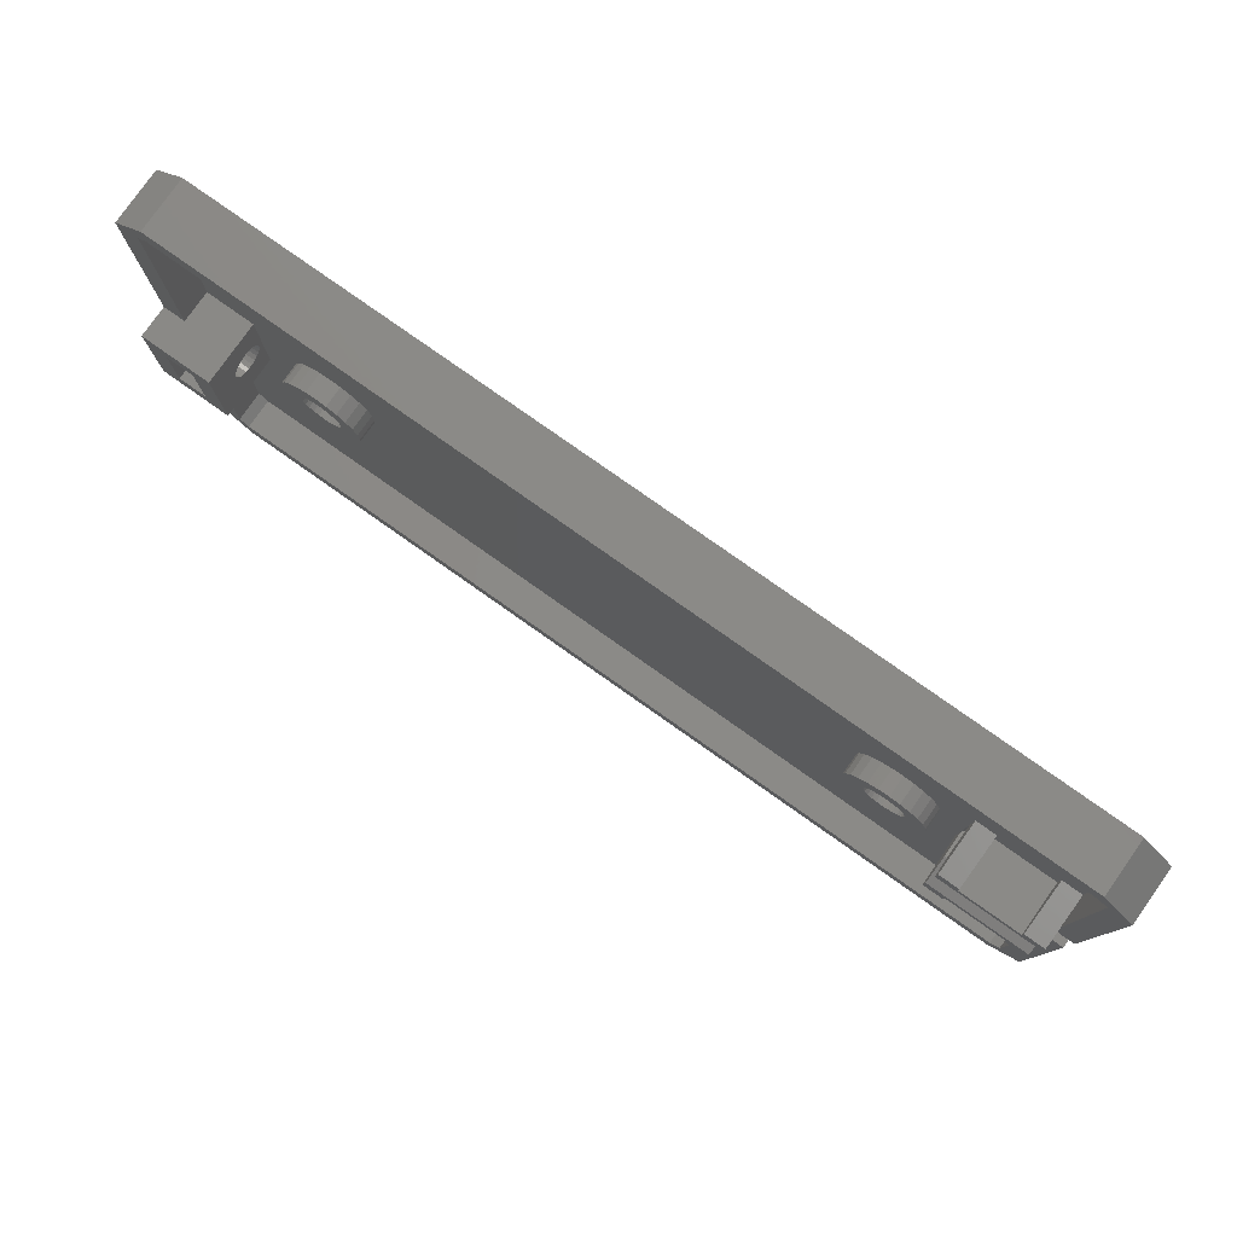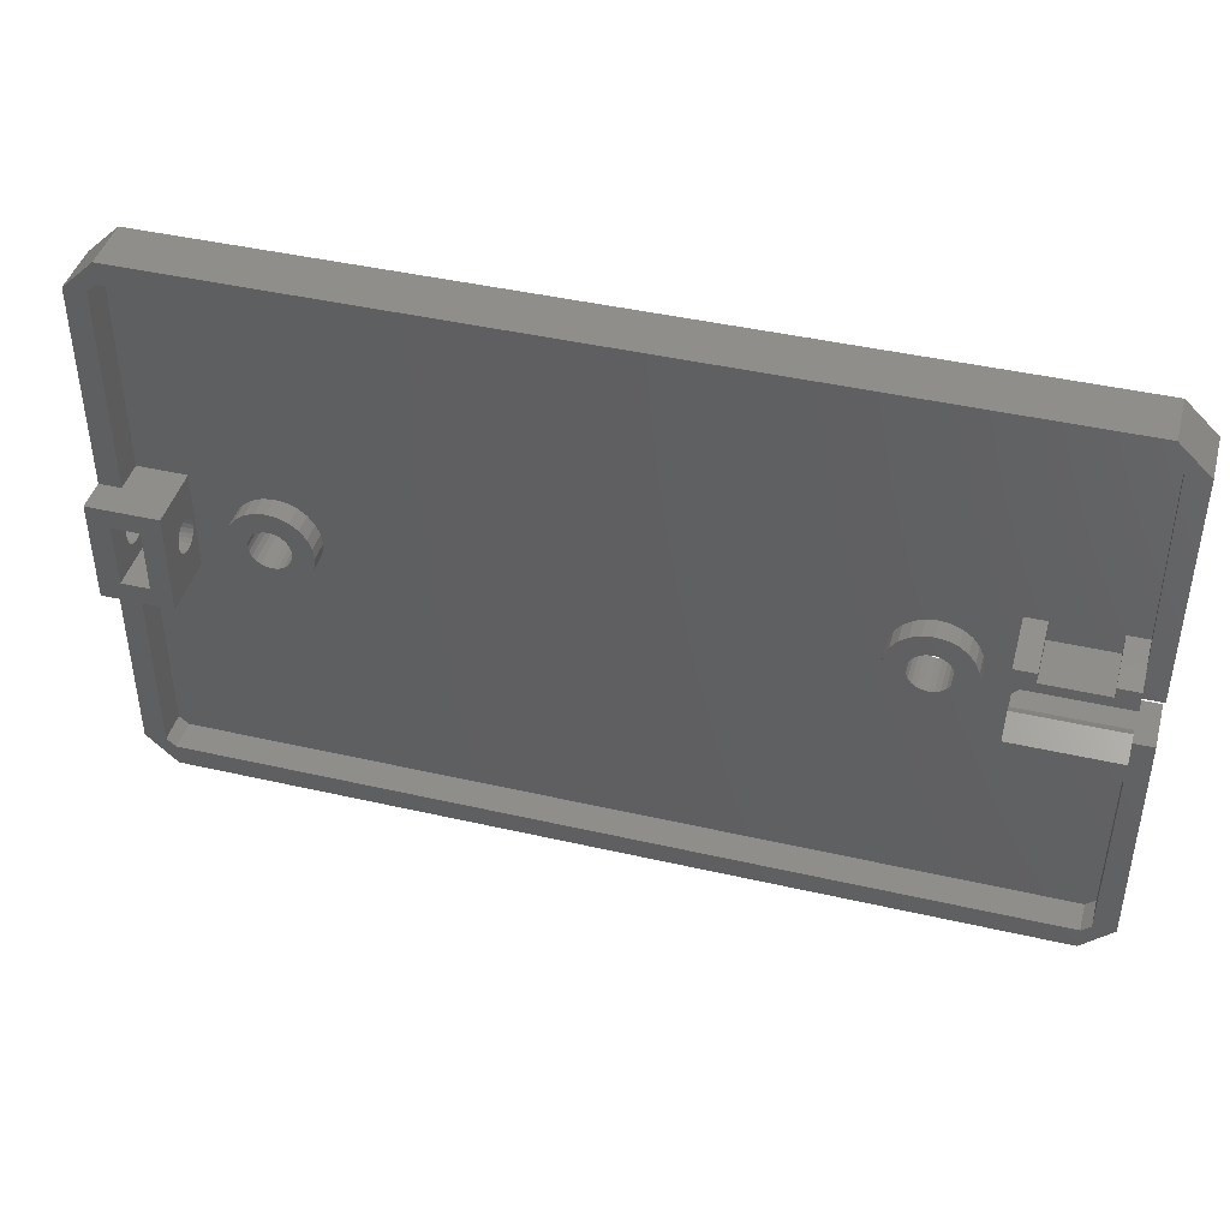
<metadata>
{"format":"stl","ext":"stl","renderer":"f3d","projection":"perspective","resolution":1024,"background":"white","views":[{"elev":79.3,"azim":-144.8,"up":"+Y"},{"elev":43.2,"azim":-164.8,"up":"+Y"}]}
</metadata>
<code>
# stl→obj: 430 verts, 872 faces
v 89.36 5 24
v 86.36 2.1 19
v 89.36 5 19
v 86.36 2.1 24
v 89.36 35 16
v 89.36 25 19
v 89.36 25 16
v 89.36 29.35 18.53
v 89.36 28.99 18.75
v 89.36 28.7 19.05
v 89.36 28.5 19.42
v 89.36 28.4 19.82
v 89.36 29.76 18.41
v 89.36 30 18.41
v 89.36 30.18 18.4
v 89.36 30.58 18.5
v 89.36 30.95 18.7
v 89.36 31.25 18.99
v 89.36 31.47 19.35
v 89.36 31.59 19.76
v 89.36 31.6 20.18
v 89.36 29.05 21.3
v 89.36 29.42 21.5
v 89.36 29.82 21.6
v 89.36 55 24
v 89.36 28.75 21.01
v 89.36 28.53 20.65
v 89.36 28.41 20.24
v 89.36 30 21.59
v 89.36 30.24 21.59
v 89.36 30.65 21.47
v 89.36 31.01 21.25
v 89.36 31.3 20.95
v 89.36 31.5 20.58
v 89.36 35 19
v 89.36 55 19
v 76.73 31 24
v 76.93 30.52 20
v 76.93 30.52 24
v 76.73 31 20
v 76.04 33.86 22
v 77 33.46 20
v 76.04 33.86 20
v 77 33.46 22
v 73.27 29 20
v 73.59 28.59 24
v 73.59 28.59 20
v 73.27 29 24
v 71 30 22
v 71.14 28.96 20
v 71.14 28.96 22
v 71 30 20
v 73 33.46 22
v 73.96 33.86 20
v 73 33.46 20
v 73.96 33.86 22
v 74 28.27 20
v 74 28.27 24
v 76.73 29 24
v 76.41 28.59 20
v 76.41 28.59 24
v 76.73 29 20
v 74.48 31.93 24
v 74 31.73 20
v 74.48 31.93 20
v 74 31.73 24
v 86.36 57.9 24
v 86.36 57.9 19
v 77 30 20
v 77 30 24
v 20.41 31.41 24
v 20.73 31 20
v 20.73 31 24
v 20.41 31.41 20
v 77 26.54 22
v 76.04 26.14 20
v 77 26.54 20
v 76.04 26.14 22
v 74.48 28.07 20
v 74.48 28.07 24
v 19.52 31.93 24
v 19 32 20
v 19.52 31.93 20
v 19 32 24
v 18.48 31.93 20
v 18.48 31.93 24
v 18 31.73 20
v 18 31.73 24
v 17.59 31.41 20
v 17.59 31.41 24
v 17.27 31 20
v 17.27 31 24
v 17.07 30.52 20
v 17.07 30.52 24
v 17 30 20
v 17 30 24
v 17.07 29.48 20
v 17.07 29.48 24
v 17.27 29 20
v 17.27 29 24
v 17.59 28.59 24
v 17.59 28.59 20
v 18 28.27 20
v 18 28.27 24
v 73.27 31 20
v 73.59 31.41 24
v 73.27 31 24
v 73.59 31.41 20
v 73.07 30.52 20
v 73 30 24
v 73 30 20
v 73.07 30.52 24
v 73.07 29.48 24
v 73.07 29.48 20
v 76.93 29.48 24
v 76.93 29.48 20
v 76.41 31.41 24
v 76 31.73 20
v 76.41 31.41 20
v 76 31.73 24
v 18.48 28.07 24
v 19 28 20
v 18.48 28.07 20
v 19 28 24
v 19.52 28.07 20
v 19.52 28.07 24
v 20 28.27 20
v 20 28.27 24
v 20.41 28.59 20
v 20.41 28.59 24
v 20.73 29 24
v 20.73 29 20
v 20.93 29.48 24
v 20.93 29.48 20
v 78.86 31.04 20
v 79 30 22
v 79 30 20
v 78.86 31.04 22
v 75 28 20
v 75 28 24
v 3.64 57.9 24
v 3.64 57.9 19
v 75.52 28.07 24
v 76 28.27 20
v 75.52 28.07 20
v 76 28.27 24
v 0.638 55 24
v 0.638 55 19
v 3.64 2.1 24
v 0.638 27.5 24
v 0.638 5 24
v 10.74 27.5 24
v 10.74 32.5 24
v 21 30 24
v 0.638 32.5 24
v 20 31.73 24
v 20.93 30.52 24
v 75 32 24
v 75.52 31.93 24
v 78.86 28.96 20
v 78.46 28 22
v 78.46 28 20
v 78.86 28.96 22
v 75 26 22
v 73.96 26.14 20
v 75 26 20
v 73.96 26.14 22
v 2.537 27.5 20.5
v 12.54 27.5 20.5
v 2.537 28 19.5
v 12.54 28 19.5
v 2.537 27 17
v 12.54 27 17
v 2.537 27.5 22
v 7.537 27.5 22
v 12.54 27.5 22
v 2.537 24 22
v 4.537 26 22
v 10.54 26 22
v 10.54 24 22
v 12.54 24 22
v 4.537 24 22
v 2.537 25 17
v 10.54 25 17
v 10.54 26 17
v 12.54 25 17
v 4.537 25 17
v 4.537 26 17
v 0.638 5 19
v 3.64 2.1 19
v 73 26.54 22
v 72.17 27.17 20
v 73 26.54 20
v 72.17 27.17 22
v 78.46 32 20
v 78.46 32 22
v 71.54 28 20
v 71.54 28 22
v 71.14 31.04 22
v 71.14 31.04 20
v 77.83 32.83 20
v 77.83 32.83 22
v 77.83 27.17 22
v 77.83 27.17 20
v 71.54 32 22
v 71.54 32 20
v 86.36 55.8 22
v 45 30 22
v 45 55.8 22
v 72.17 32.83 22
v 75 34 22
v 82.56 35 22
v 87.26 35 22
v 87.26 55 22
v 82.56 30 22
v 72.17 32.83 20
v 75 34 20
v 2.537 32 19.5
v 12.54 32.5 20.5
v 2.537 32.5 20.5
v 12.54 32 19.5
v 2.537 33 17
v 12.54 33 17
v 7.537 32.5 22
v 2.537 32.5 22
v 12.54 32.5 22
v 4.537 34 22
v 2.537 36 22
v 10.54 34 22
v 10.54 36 22
v 12.54 36 22
v 4.537 36 22
v 2.537 35 17
v 12.54 35 17
v 10.54 34 17
v 10.54 35 17
v 4.537 35 17
v 4.537 34 17
v 2.738 5 22
v 3.64 4.2 19
v 2.738 5 19
v 3.64 4.2 22
v 2.738 55 19
v 0.638 32.5 19
v 2.537 32.5 19
v 3.64 55.8 19
v 86.36 55.8 19
v 87.26 55 19
v 87.26 35 19
v 3.64 55.8 22
v 2.738 55 22
v 86.36 4.2 22
v 87.26 5 19
v 86.36 4.2 19
v 87.26 5 22
v 45 4.2 22
v 21 30 20
v 75.52 31.93 20
v 75 32 20
v 20.93 30.52 20
v 20 31.73 20
v 82.56 25 22
v 87.26 25 22
v 15.14 31.04 22
v 15 30 20
v 15 30 22
v 15.14 31.04 20
v 15.14 28.96 22
v 15.54 28 20
v 15.54 28 22
v 15.14 28.96 20
v 17 26.54 22
v 16.17 27.17 20
v 17 26.54 20
v 16.17 27.17 22
v 17 33.46 20
v 17.96 33.86 20
v 19 34 20
v 20.04 33.86 20
v 21 33.46 20
v 21.83 32.83 20
v 15.54 32 20
v 16.17 32.83 20
v 17.96 26.14 20
v 19 26 20
v 20.04 26.14 20
v 21 26.54 20
v 21.83 27.17 20
v 22.46 32 20
v 22.46 28 20
v 22.86 31.04 20
v 22.86 28.96 20
v 23 30 20
v 17.96 26.14 22
v 19 26 22
v 20.04 26.14 22
v 21 26.54 22
v 21.83 27.17 22
v 22.46 28 22
v 22.86 28.96 22
v 23 30 22
v 22.86 31.04 22
v 22.46 32 22
v 21.83 32.83 22
v 21 33.46 22
v 20.04 33.86 22
v 19 34 22
v 17.96 33.86 22
v 17 33.46 22
v 16.17 32.83 22
v 15.54 32 22
v 87.26 25 19
v 2.537 27.5 19
v 0.638 27.5 19
v 82.56 35 16
v 82.56 25 16
v 82.56 28.75 21.01
v 82.56 29.05 21.3
v 82.56 28.53 20.65
v 82.56 28.41 20.24
v 82.56 28.4 19.82
v 82.56 29.42 21.5
v 82.56 29.82 21.6
v 82.56 30.24 21.59
v 82.56 30.65 21.47
v 82.56 31.01 21.25
v 82.56 31.3 20.95
v 82.56 31.5 20.58
v 82.56 31.6 20.18
v 82.56 29.35 18.53
v 82.56 28.99 18.75
v 82.56 28.7 19.05
v 82.56 28.5 19.42
v 82.56 29.76 18.41
v 82.56 30.18 18.4
v 82.56 30.58 18.5
v 82.56 30.95 18.7
v 82.56 31.25 18.99
v 82.56 31.47 19.35
v 82.56 31.59 19.76
v 84.56 33.1 16
v 87.26 33.1 16
v 87.26 26.9 16
v 84.56 26.9 16
v 87.26 33.1 22
v 84.56 30 22.6
v 84.56 33.1 22
v 87.26 30 22.6
v 87.26 26.9 22
v 87.26 28.53 20.65
v 87.26 28.75 21.01
v 87.26 28.41 20.24
v 87.26 28.4 19.82
v 87.26 29.05 21.3
v 87.26 29.42 21.5
v 87.26 29.82 21.6
v 87.26 30 21.59
v 87.26 30.24 21.59
v 87.26 30.65 21.47
v 87.26 31.01 21.25
v 87.26 31.3 20.95
v 87.26 31.5 20.58
v 87.26 31.6 20.18
v 87.26 28.99 18.75
v 87.26 28.7 19.05
v 87.26 28.5 19.42
v 87.26 29.35 18.53
v 87.26 29.76 18.41
v 87.26 30 18.41
v 87.26 30.18 18.4
v 87.26 30.58 18.5
v 87.26 30.95 18.7
v 87.26 31.25 18.99
v 87.26 31.47 19.35
v 87.26 31.59 19.76
v 84.56 26.9 22
v 84.56 28.7 19.05
v 84.56 28.99 18.75
v 84.56 28.5 19.42
v 84.56 28.4 19.82
v 84.56 29.35 18.53
v 84.56 29.76 18.41
v 84.56 30.18 18.4
v 84.56 30.58 18.5
v 84.56 30.95 18.7
v 84.56 31.25 18.99
v 84.56 31.47 19.35
v 84.56 31.59 19.76
v 84.56 31.6 20.18
v 84.56 28.75 21.01
v 84.56 28.53 20.65
v 84.56 28.41 20.24
v 84.56 29.05 21.3
v 84.56 29.42 21.5
v 84.56 29.82 21.6
v 84.56 30.24 21.59
v 84.56 30.65 21.47
v 84.56 31.01 21.25
v 84.56 31.3 20.95
v 84.56 31.5 20.58
v 0.638 42.5 22.2
v 0.638 32.5 20
v 0.638 52.5 22.2
v 0.638 52.5 20
v 0.638 42.5 20
v 2.238 52.5 21.1
v 1.138 42.5 20
v 2.238 42.5 21.1
v 1.138 52.5 20
v 1.138 42.5 22.2
v 1.138 52.5 22.2
v 1.138 17.5 22.2
v 0.638 7.5 22.2
v 0.638 17.5 22.2
v 1.138 7.5 22.2
v 2.238 17.5 21.1
v 2.238 7.5 21.1
v 0.638 17.5 20
v 1.138 17.5 20
v 1.138 7.5 20
v 0.638 7.5 20
v 0.638 27.5 20
v 10.74 33.5 22
v 5.738 32.5 22
v 5.738 33.5 22
v 2.738 32.5 22
v 5.738 27.5 22
v 12.54 30 22
v 5.738 26.5 22
v 10.74 26.5 22
f 1 2 3
f 2 1 4
f 5 6 7
f 6 5 8
f 6 8 9
f 6 9 10
f 6 10 11
f 6 11 12
f 8 5 13
f 13 5 14
f 14 5 15
f 15 5 16
f 16 5 17
f 17 5 18
f 18 5 19
f 19 5 20
f 20 5 21
f 6 1 3
f 1 6 22
f 1 22 23
f 1 23 24
f 1 24 25
f 22 6 26
f 26 6 27
f 27 6 28
f 28 6 12
f 25 24 29
f 25 29 30
f 25 30 31
f 25 31 32
f 25 32 33
f 25 33 34
f 25 34 21
f 25 21 35
f 35 21 5
f 25 35 36
f 37 38 39
f 38 37 40
f 41 42 43
f 42 41 44
f 45 46 47
f 46 45 48
f 49 50 51
f 50 49 52
f 53 54 55
f 54 53 56
f 46 57 47
f 57 46 58
f 59 60 61
f 60 59 62
f 63 64 65
f 64 63 66
f 67 36 68
f 36 67 25
f 39 69 70
f 69 39 38
f 71 72 73
f 72 71 74
f 75 76 77
f 76 75 78
f 58 79 57
f 79 58 80
f 81 82 83
f 82 81 84
f 84 85 82
f 85 84 86
f 86 87 85
f 87 86 88
f 88 89 87
f 89 88 90
f 91 90 92
f 90 91 89
f 93 92 94
f 92 93 91
f 95 94 96
f 94 95 93
f 97 96 98
f 96 97 95
f 99 98 100
f 98 99 97
f 99 101 102
f 101 99 100
f 101 103 102
f 103 101 104
f 105 106 107
f 106 105 108
f 109 110 111
f 110 109 112
f 111 113 114
f 113 111 110
f 115 62 59
f 62 115 116
f 117 118 119
f 118 117 120
f 121 122 123
f 122 121 124
f 124 125 122
f 125 124 126
f 126 127 125
f 127 126 128
f 128 129 127
f 129 128 130
f 131 129 130
f 129 131 132
f 133 132 131
f 132 133 134
f 135 136 137
f 136 135 138
f 80 139 79
f 139 80 140
f 141 68 142
f 68 141 67
f 143 144 145
f 144 143 146
f 146 60 144
f 60 146 61
f 37 119 40
f 119 37 117
f 147 142 148
f 142 147 141
f 149 150 151
f 150 149 152
f 152 149 4
f 152 4 121
f 152 121 104
f 152 104 153
f 153 104 101
f 153 101 100
f 153 100 98
f 153 98 96
f 121 4 124
f 124 4 126
f 126 4 128
f 128 4 130
f 130 4 131
f 131 4 133
f 133 4 154
f 154 4 48
f 154 48 113
f 154 113 110
f 48 4 46
f 46 4 58
f 58 4 80
f 80 4 140
f 140 4 143
f 143 4 146
f 146 4 61
f 61 4 59
f 59 4 115
f 115 4 70
f 153 147 155
f 147 153 141
f 141 153 67
f 67 153 86
f 86 153 88
f 88 153 90
f 90 153 92
f 92 153 94
f 94 153 96
f 67 86 84
f 67 84 81
f 67 81 156
f 67 156 71
f 67 71 73
f 67 73 157
f 67 157 154
f 67 154 107
f 107 154 112
f 112 154 110
f 67 107 106
f 67 106 66
f 67 66 63
f 67 63 158
f 67 158 159
f 67 159 120
f 67 120 117
f 67 117 37
f 67 37 39
f 67 39 70
f 67 70 4
f 67 4 1
f 67 1 25
f 104 123 103
f 123 104 121
f 140 145 139
f 145 140 143
f 160 161 162
f 161 160 163
f 164 165 166
f 165 164 167
f 168 169 170
f 171 170 169
f 170 171 172
f 173 172 171
f 174 175 168
f 176 168 175
f 169 168 176
f 177 178 174
f 175 174 178
f 179 175 178
f 176 175 179
f 180 176 179
f 181 176 180
f 178 177 182
f 177 174 183
f 172 183 174
f 168 172 174
f 170 172 168
f 184 185 186
f 183 172 187
f 188 187 172
f 173 188 172
f 185 188 173
f 186 185 173
f 181 186 176
f 173 176 186
f 169 176 173
f 171 169 173
f 179 178 185
f 188 185 178
f 181 180 186
f 184 186 180
f 180 179 184
f 185 184 179
f 182 177 187
f 183 187 177
f 182 187 178
f 188 178 187
f 149 189 190
f 189 149 151
f 137 163 160
f 163 137 136
f 4 190 2
f 190 4 149
f 191 192 193
f 192 191 194
f 195 138 135
f 138 195 196
f 51 197 198
f 197 51 50
f 199 52 49
f 52 199 200
f 201 196 195
f 196 201 202
f 66 108 64
f 108 66 106
f 78 166 76
f 166 78 164
f 167 193 165
f 193 167 191
f 203 77 204
f 77 203 75
f 205 200 199
f 200 205 206
f 162 203 204
f 203 162 161
f 207 208 209
f 208 207 205
f 208 205 199
f 208 199 49
f 205 207 210
f 210 207 53
f 53 207 56
f 56 207 211
f 211 207 41
f 41 207 44
f 44 207 202
f 202 207 196
f 196 207 138
f 138 207 136
f 136 207 212
f 212 207 213
f 213 207 214
f 215 136 212
f 44 201 42
f 201 44 202
f 198 192 194
f 192 198 197
f 210 55 216
f 55 210 53
f 210 206 205
f 206 210 216
f 56 217 54
f 217 56 211
f 218 219 220
f 219 218 221
f 222 221 218
f 221 222 223
f 220 224 225
f 224 220 226
f 226 220 219
f 225 227 228
f 227 225 224
f 227 224 229
f 229 224 226
f 229 226 230
f 230 226 231
f 232 228 227
f 233 225 228
f 225 233 222
f 225 222 220
f 220 222 218
f 234 235 236
f 237 222 233
f 222 237 238
f 222 238 223
f 223 238 235
f 223 235 234
f 226 234 231
f 234 226 223
f 223 226 219
f 223 219 221
f 235 227 229
f 227 235 238
f 234 230 231
f 230 234 236
f 236 229 230
f 229 236 235
f 237 228 232
f 228 237 233
f 227 237 232
f 237 227 238
f 239 240 241
f 240 239 242
f 148 243 244
f 243 148 142
f 244 243 245
f 243 142 246
f 246 142 68
f 246 68 247
f 247 68 36
f 247 36 248
f 248 36 249
f 249 36 35
f 250 243 246
f 243 250 251
f 207 246 247
f 246 207 250
f 250 207 209
f 214 247 248
f 247 214 207
f 214 249 213
f 249 214 248
f 252 253 254
f 253 252 255
f 242 254 240
f 254 242 252
f 252 242 256
f 154 134 133
f 134 154 257
f 109 107 112
f 107 109 105
f 120 258 118
f 258 120 159
f 159 259 258
f 259 159 158
f 73 260 157
f 260 73 72
f 71 261 74
f 261 71 156
f 156 83 261
f 83 156 81
f 200 50 52
f 50 200 206
f 50 206 197
f 197 206 216
f 197 216 192
f 192 216 55
f 192 55 111
f 111 55 109
f 109 55 54
f 109 54 105
f 105 54 108
f 108 54 64
f 64 54 217
f 64 217 65
f 65 217 259
f 259 217 43
f 259 43 258
f 258 43 118
f 118 43 119
f 119 43 42
f 119 42 40
f 40 42 38
f 38 42 69
f 69 42 201
f 111 193 192
f 193 111 114
f 193 114 165
f 165 114 45
f 165 45 47
f 165 47 57
f 165 57 166
f 166 57 79
f 166 79 139
f 166 139 145
f 166 145 76
f 76 145 144
f 76 144 60
f 76 60 77
f 77 60 62
f 77 62 116
f 77 116 69
f 77 69 204
f 204 69 201
f 204 201 195
f 204 195 162
f 162 195 135
f 162 135 160
f 160 135 137
f 208 252 256
f 252 208 198
f 198 208 51
f 51 208 49
f 252 198 194
f 252 194 191
f 252 191 167
f 252 167 164
f 252 164 78
f 252 78 75
f 252 75 203
f 252 203 161
f 252 161 163
f 252 163 136
f 252 136 262
f 262 136 215
f 252 262 263
f 252 263 255
f 70 116 115
f 116 70 69
f 114 48 45
f 48 114 113
f 157 257 154
f 257 157 260
f 211 43 217
f 43 211 41
f 158 65 259
f 65 158 63
f 264 265 266
f 265 264 267
f 268 269 270
f 269 268 271
f 266 271 268
f 271 266 265
f 272 273 274
f 273 272 275
f 276 93 95
f 93 276 277
f 93 277 91
f 91 277 89
f 89 277 87
f 87 277 278
f 87 278 85
f 85 278 82
f 82 278 279
f 82 279 83
f 83 279 261
f 261 279 74
f 74 279 280
f 74 280 72
f 72 280 260
f 260 280 257
f 257 280 281
f 267 271 265
f 271 267 282
f 271 282 269
f 269 282 283
f 269 283 273
f 273 283 276
f 273 276 95
f 273 95 274
f 274 95 97
f 274 97 284
f 284 97 99
f 284 99 102
f 284 102 103
f 284 103 285
f 285 103 123
f 285 123 122
f 285 122 125
f 285 125 286
f 286 125 127
f 286 127 129
f 286 129 287
f 287 129 132
f 287 132 134
f 287 134 257
f 287 257 288
f 288 257 281
f 288 281 289
f 288 289 290
f 290 289 291
f 290 291 292
f 292 291 293
f 270 273 275
f 273 270 269
f 294 274 284
f 274 294 272
f 295 284 285
f 284 295 294
f 296 285 286
f 285 296 295
f 297 286 287
f 286 297 296
f 298 287 288
f 287 298 297
f 290 298 288
f 298 290 299
f 292 299 290
f 299 292 300
f 293 300 292
f 300 293 301
f 291 301 293
f 301 291 302
f 289 302 291
f 302 289 303
f 281 303 289
f 303 281 304
f 305 281 280
f 281 305 304
f 306 280 279
f 280 306 305
f 307 279 278
f 279 307 306
f 308 278 277
f 278 308 307
f 309 277 276
f 277 309 308
f 310 276 283
f 276 310 309
f 310 282 311
f 282 310 283
f 311 267 264
f 267 311 282
f 6 253 312
f 313 189 314
f 189 313 241
f 189 241 190
f 190 241 240
f 190 240 254
f 190 254 2
f 2 254 253
f 2 253 3
f 3 253 6
f 212 5 315
f 5 212 249
f 249 212 213
f 35 5 249
f 6 316 7
f 316 6 312
f 316 312 262
f 262 312 263
f 263 253 255
f 253 263 312
f 262 317 316
f 317 262 318
f 318 262 215
f 316 317 319
f 316 319 320
f 316 320 321
f 318 215 322
f 322 215 323
f 323 215 324
f 324 215 212
f 324 212 325
f 325 212 326
f 326 212 327
f 327 212 328
f 328 212 329
f 316 330 315
f 330 316 331
f 331 316 332
f 332 316 333
f 333 316 321
f 315 330 334
f 315 334 335
f 315 335 336
f 315 336 337
f 315 337 338
f 315 338 339
f 315 339 340
f 315 340 329
f 315 329 212
f 315 341 316
f 341 315 5
f 341 5 342
f 342 5 343
f 316 344 7
f 344 316 341
f 7 344 343
f 7 343 5
f 345 346 347
f 346 345 348
f 345 341 342
f 341 345 347
f 349 350 343
f 350 349 351
f 351 349 348
f 343 350 352
f 343 352 353
f 351 348 354
f 354 348 355
f 355 348 356
f 356 348 357
f 357 348 345
f 357 345 358
f 358 345 359
f 359 345 360
f 360 345 361
f 361 345 362
f 362 345 363
f 343 364 342
f 364 343 365
f 365 343 366
f 366 343 353
f 342 364 367
f 342 367 368
f 342 368 369
f 342 369 370
f 342 370 371
f 342 371 372
f 342 372 373
f 342 373 374
f 342 374 375
f 342 375 363
f 342 363 345
f 376 343 344
f 343 376 349
f 344 377 376
f 377 344 378
f 378 344 341
f 376 377 379
f 376 379 380
f 378 341 381
f 381 341 382
f 382 341 383
f 383 341 384
f 384 341 385
f 385 341 386
f 386 341 387
f 387 341 388
f 388 341 389
f 376 390 346
f 390 376 391
f 391 376 392
f 392 376 380
f 346 390 393
f 346 393 394
f 346 394 395
f 346 395 396
f 346 396 347
f 347 396 397
f 347 397 398
f 347 398 399
f 347 399 400
f 347 400 389
f 347 389 341
f 30 357 358
f 357 30 29
f 29 356 357
f 356 29 24
f 395 322 323
f 322 395 394
f 394 318 322
f 318 394 393
f 393 317 318
f 317 393 390
f 317 391 319
f 391 317 390
f 319 392 320
f 392 319 391
f 320 380 321
f 380 320 392
f 321 379 333
f 379 321 380
f 333 377 332
f 377 333 379
f 332 378 331
f 378 332 377
f 378 330 331
f 330 378 381
f 381 334 330
f 334 381 382
f 13 369 368
f 369 13 14
f 14 370 369
f 370 14 15
f 383 336 335
f 336 383 384
f 384 337 336
f 337 384 385
f 385 338 337
f 338 385 386
f 387 338 386
f 338 387 339
f 388 339 387
f 339 388 340
f 389 340 388
f 340 389 329
f 400 329 389
f 329 400 328
f 399 328 400
f 328 399 327
f 398 327 399
f 327 398 326
f 398 325 326
f 325 398 397
f 23 354 355
f 354 23 22
f 24 355 356
f 355 24 23
f 350 26 27
f 26 350 351
f 21 375 20
f 375 21 363
f 9 367 364
f 367 9 8
f 20 374 19
f 374 20 375
f 8 368 367
f 368 8 13
f 352 27 28
f 27 352 350
f 34 363 21
f 363 34 362
f 365 11 10
f 11 365 366
f 364 10 9
f 10 364 365
f 22 351 354
f 351 22 26
f 16 372 371
f 372 16 17
f 372 18 373
f 18 372 17
f 18 374 373
f 374 18 19
f 15 371 370
f 371 15 16
f 366 12 11
f 12 366 353
f 353 28 12
f 28 353 352
f 34 361 362
f 361 34 33
f 32 361 33
f 361 32 360
f 32 359 360
f 359 32 31
f 31 358 359
f 358 31 30
f 382 335 334
f 335 382 383
f 397 324 325
f 324 397 396
f 396 323 324
f 323 396 395
f 155 401 402
f 401 155 147
f 401 147 403
f 403 147 404
f 405 244 402
f 244 405 148
f 148 405 404
f 148 404 147
f 405 402 401
f 406 407 408
f 407 406 409
f 407 404 405
f 404 407 409
f 401 407 405
f 407 401 408
f 408 401 410
f 411 401 403
f 401 411 410
f 406 404 409
f 404 406 403
f 403 406 411
f 411 408 410
f 408 411 406
f 412 413 414
f 413 412 415
f 416 415 412
f 415 416 417
f 416 418 419
f 418 416 414
f 414 416 412
f 420 418 421
f 418 420 419
f 413 420 421
f 420 413 417
f 417 413 415
f 151 413 189
f 413 151 150
f 413 150 414
f 414 150 418
f 418 150 422
f 189 421 314
f 421 189 413
f 314 421 418
f 314 418 422
f 416 420 417
f 420 416 419
f 313 239 241
f 239 313 174
f 243 225 245
f 225 243 251
f 423 424 425
f 424 423 226
f 424 225 426
f 153 424 226
f 225 244 245
f 244 225 402
f 402 225 155
f 155 225 424
f 155 424 153
f 422 313 314
f 313 422 174
f 174 422 150
f 174 150 427
f 427 152 176
f 152 427 150
f 153 176 152
f 176 153 428
f 428 153 226
f 176 429 427
f 429 176 430
f 209 425 250
f 425 209 423
f 423 209 226
f 226 209 428
f 428 209 310
f 428 310 311
f 428 311 264
f 428 264 266
f 310 209 309
f 309 209 308
f 308 209 307
f 307 209 306
f 306 209 305
f 305 209 304
f 304 209 303
f 303 209 302
f 302 209 301
f 301 209 208
f 251 426 225
f 426 251 424
f 424 251 250
f 424 250 425
f 427 239 174
f 239 427 242
f 242 427 429
f 242 429 256
f 256 429 430
f 256 430 176
f 256 176 428
f 256 428 275
f 275 428 270
f 270 428 268
f 268 428 266
f 256 275 272
f 256 272 294
f 256 294 295
f 256 295 296
f 256 296 297
f 256 297 298
f 256 298 299
f 256 299 300
f 256 300 301
f 256 301 208
f 348 376 346
f 376 348 349

</code>
